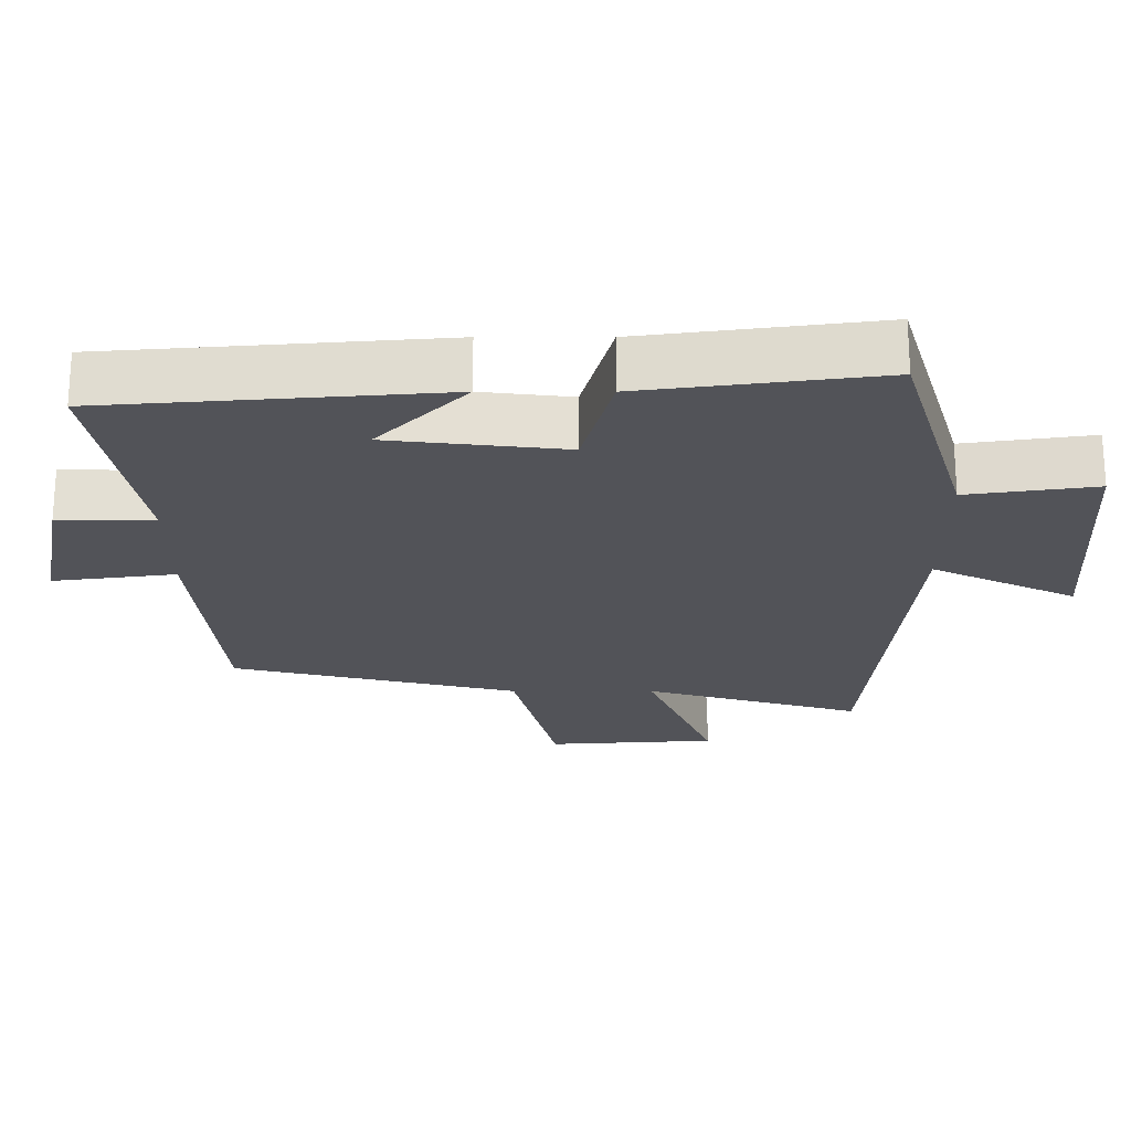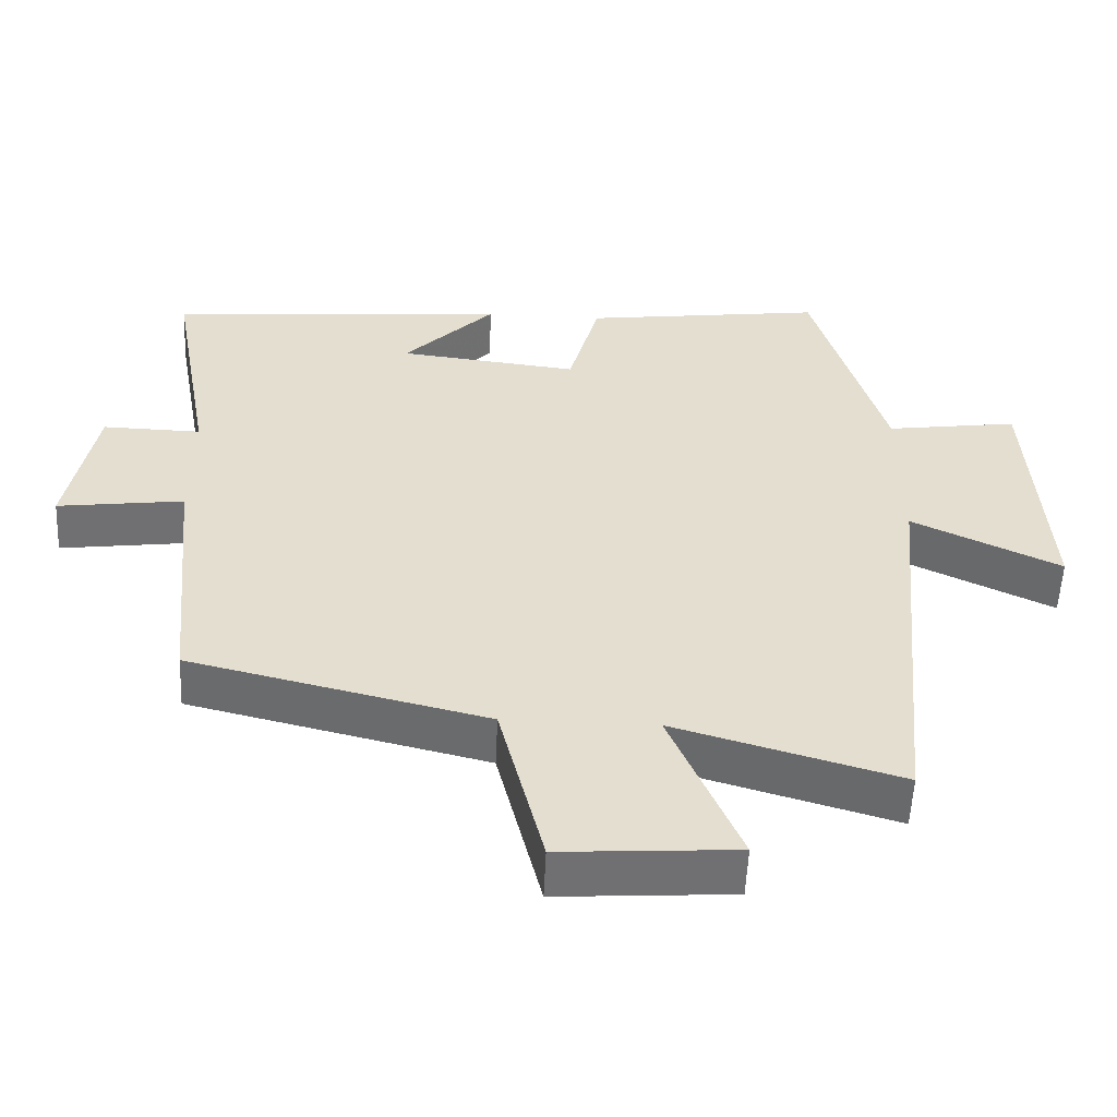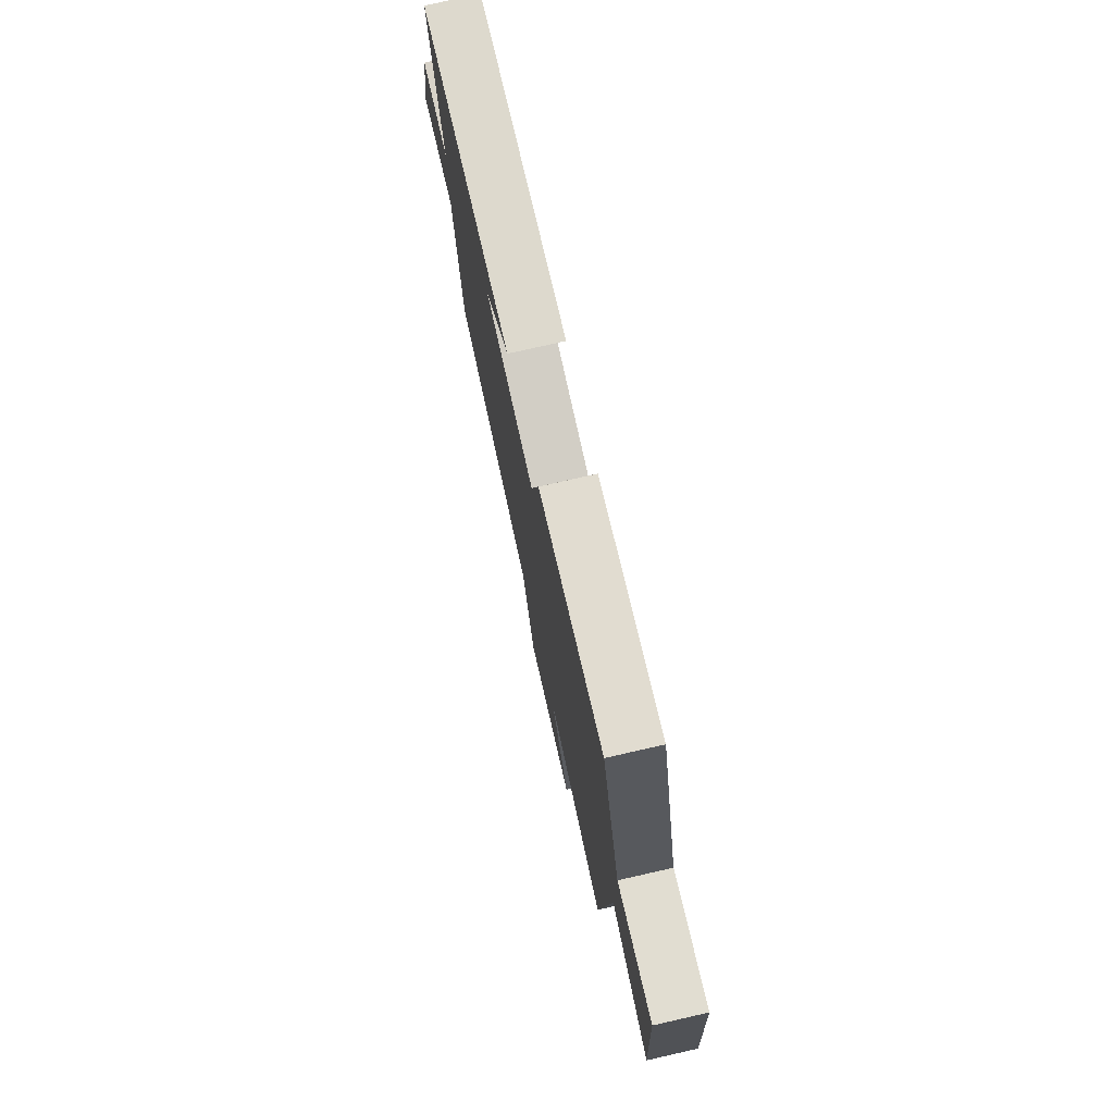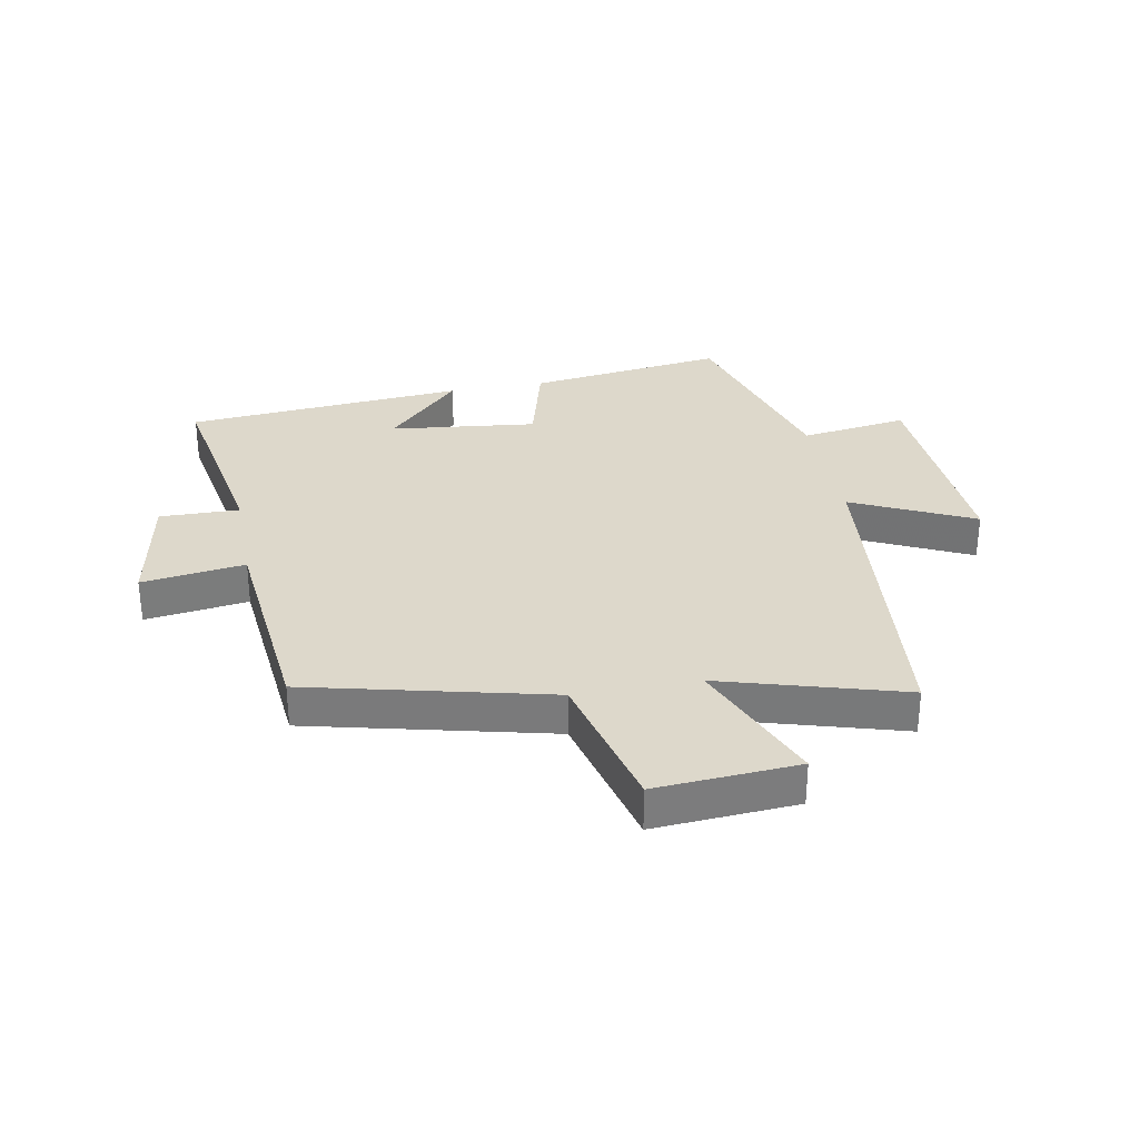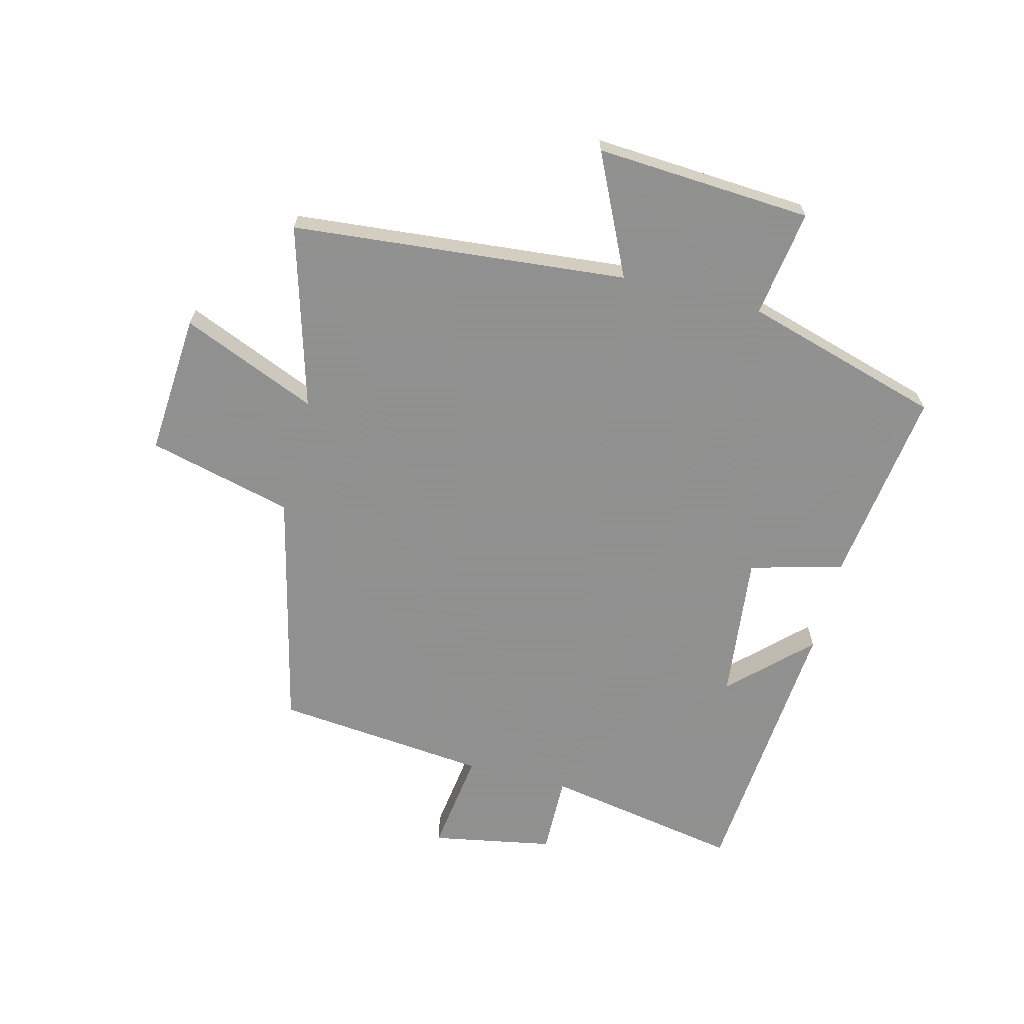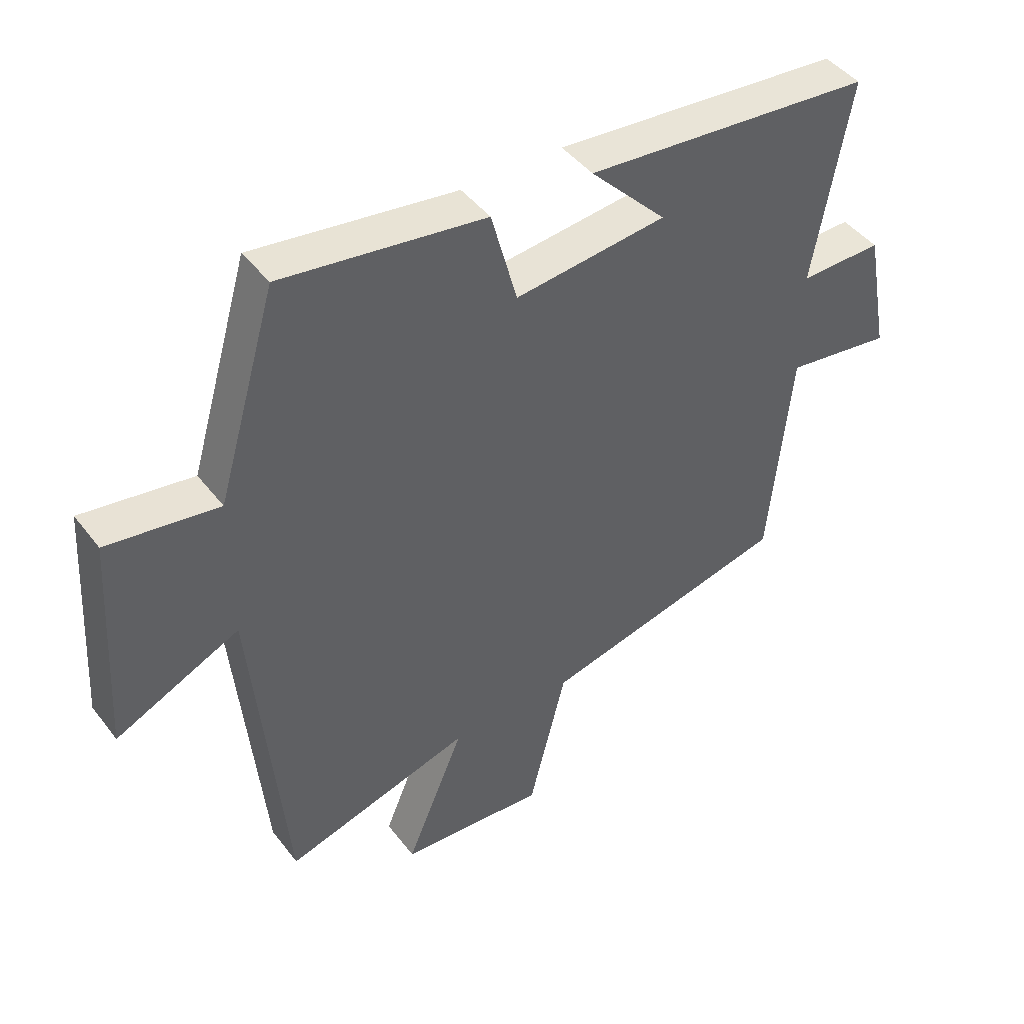
<metadata>
{"format":"obj","ext":"obj","renderer":"f3d","projection":"perspective","resolution":1024,"background":"white","views":[{"elev":67.4,"azim":-180.0,"up":"+Z"},{"elev":-54.9,"azim":177.4,"up":"+Z"},{"elev":76.2,"azim":-102.8,"up":"+Z"},{"elev":31.5,"azim":169.4,"up":"+Y"},{"elev":-65.8,"azim":-104.4,"up":"+Y"},{"elev":44.5,"azim":-34.8,"up":"+Z"}]}
</metadata>
<code>
v 0.559 0.07 0.462
v 0.5 0.07 0.132
v 0.634 0.07 0.135
v 0.672 0.07 -0.069
v 0.5 0.07 -0.046
v 0.465 0.07 -0.403
v 0.062 0.07 -0.5
v 0.001 0.07 -0.743
v -0.237 0.07 -0.727
v -0.142 0.07 -0.5
v -0.447 0.07 -0.589
v -0.5 0.07 -0.028
v -0.702 0.07 -0.124
v -0.68 0.07 0.238
v -0.5 0.07 0.212
v -0.403 0.07 0.544
v -0.073 0.07 0.5
v -0.031 0.07 0.344
v 0.215 0.07 0.372
v 0.091 0.07 0.5
v 0.559 0 0.462
v 0.5 0 0.132
v 0.634 0 0.135
v 0.672 0 -0.069
v 0.5 0 -0.046
v 0.465 0 -0.403
v 0.062 0 -0.5
v 0.001 0 -0.743
v -0.237 0 -0.727
v -0.142 0 -0.5
v -0.447 0 -0.589
v -0.5 0 -0.028
v -0.702 0 -0.124
v -0.68 0 0.238
v -0.5 0 0.212
v -0.403 0 0.544
v -0.073 0 0.5
v -0.031 0 0.344
v 0.215 0 0.372
v 0.091 0 0.5
f 19 20 1 2
f 18 19 2
f 15 16 17 18
f 15 18 2
f 12 13 14 15
f 12 15 2
f 11 12 2
f 10 11 2
f 7 8 9 10
f 7 10 2
f 6 7 2
f 5 6 2
f 2 3 4 5
f 22 21 40 39
f 22 39 38
f 38 37 36 35
f 22 38 35
f 35 34 33 32
f 22 35 32
f 22 32 31
f 22 31 30
f 30 29 28 27
f 22 30 27
f 22 27 26
f 22 26 25
f 25 24 23 22
f 1 21 22 2
f 2 22 23 3
f 3 23 24 4
f 4 24 25 5
f 5 25 26 6
f 6 26 27 7
f 7 27 28 8
f 8 28 29 9
f 9 29 30 10
f 10 30 31 11
f 11 31 32 12
f 12 32 33 13
f 13 33 34 14
f 14 34 35 15
f 15 35 36 16
f 16 36 37 17
f 17 37 38 18
f 18 38 39 19
f 19 39 40 20
f 20 40 21 1

</code>
